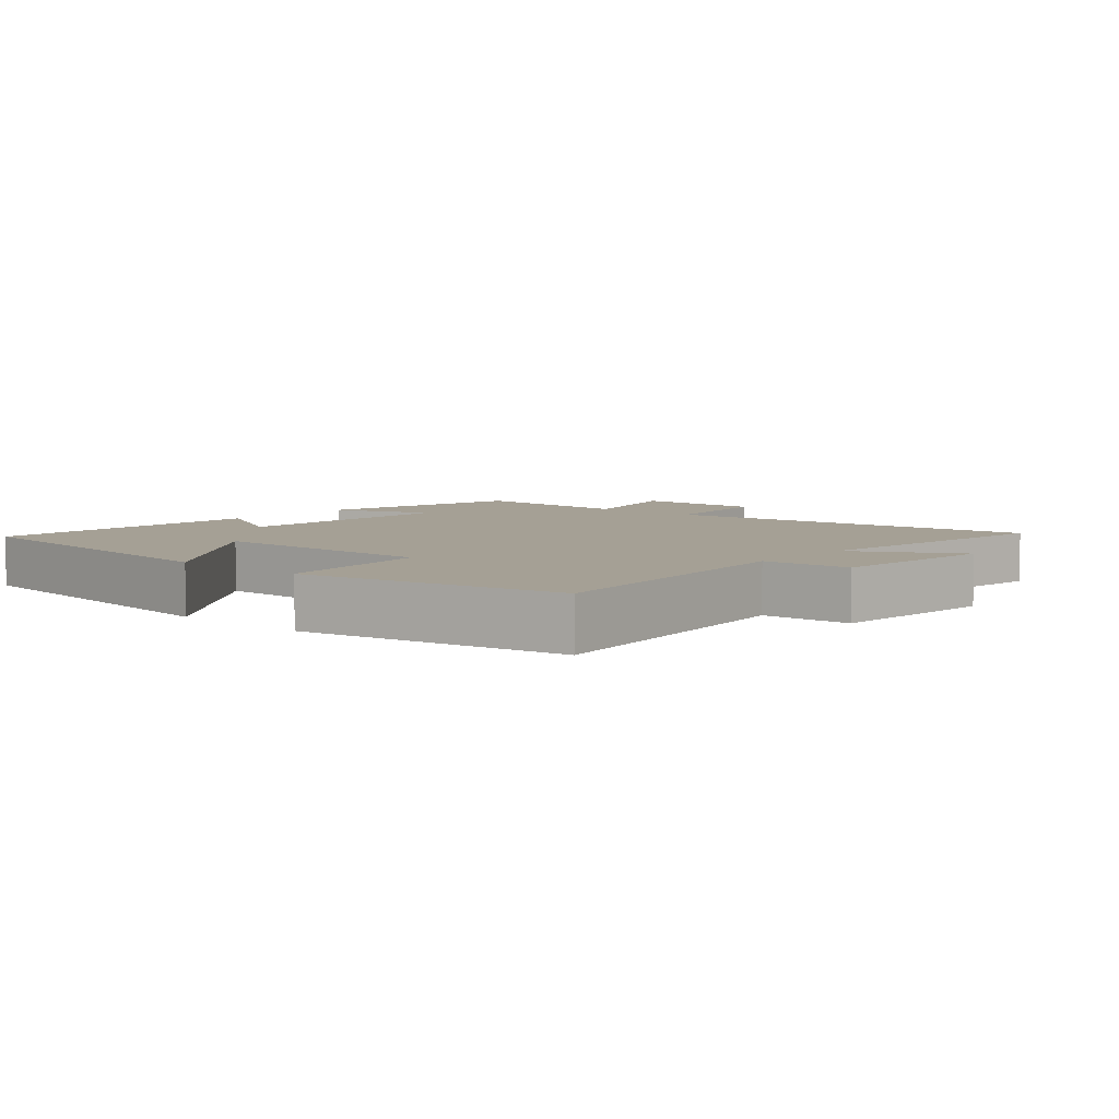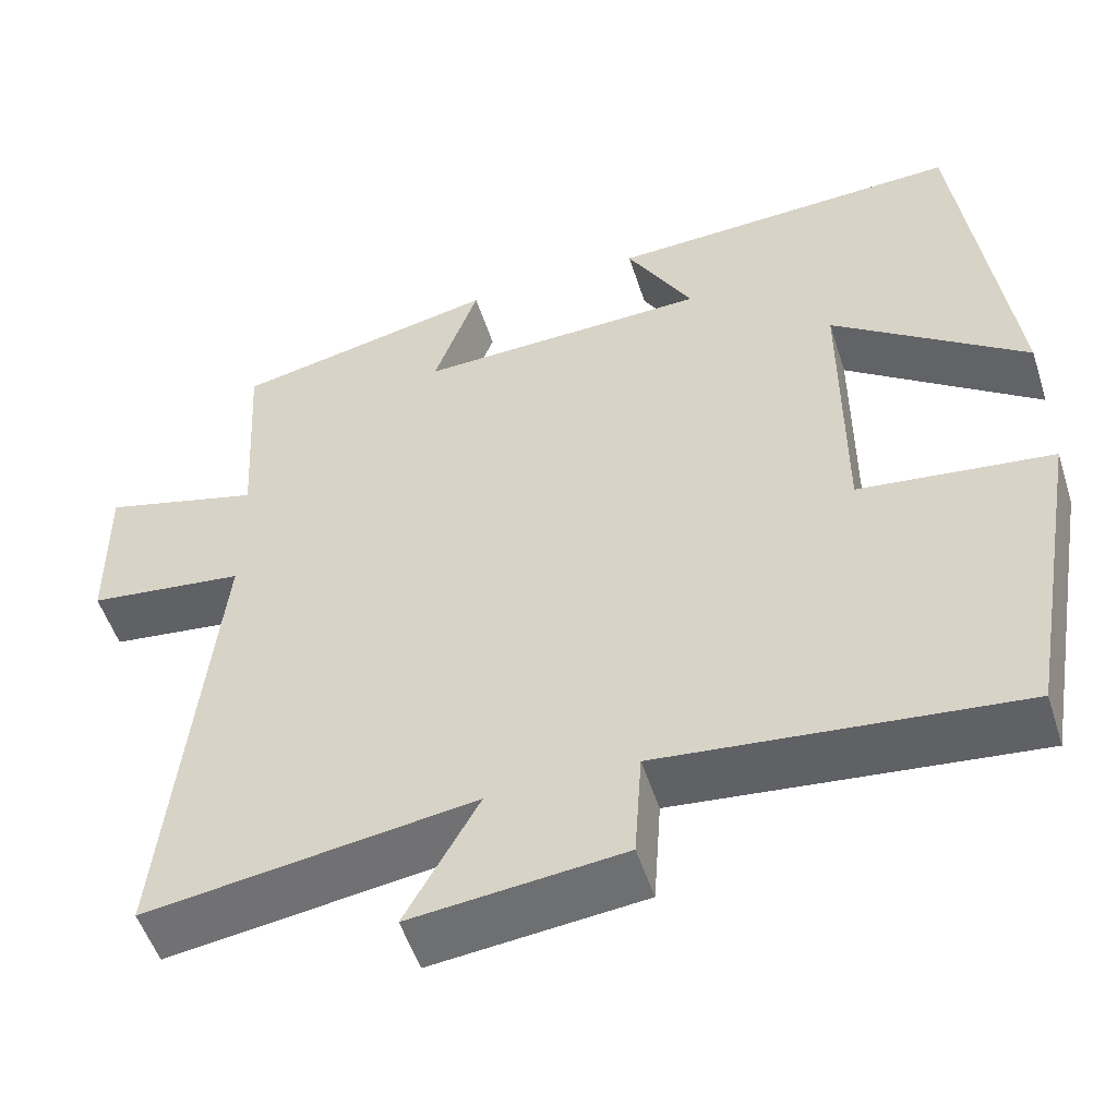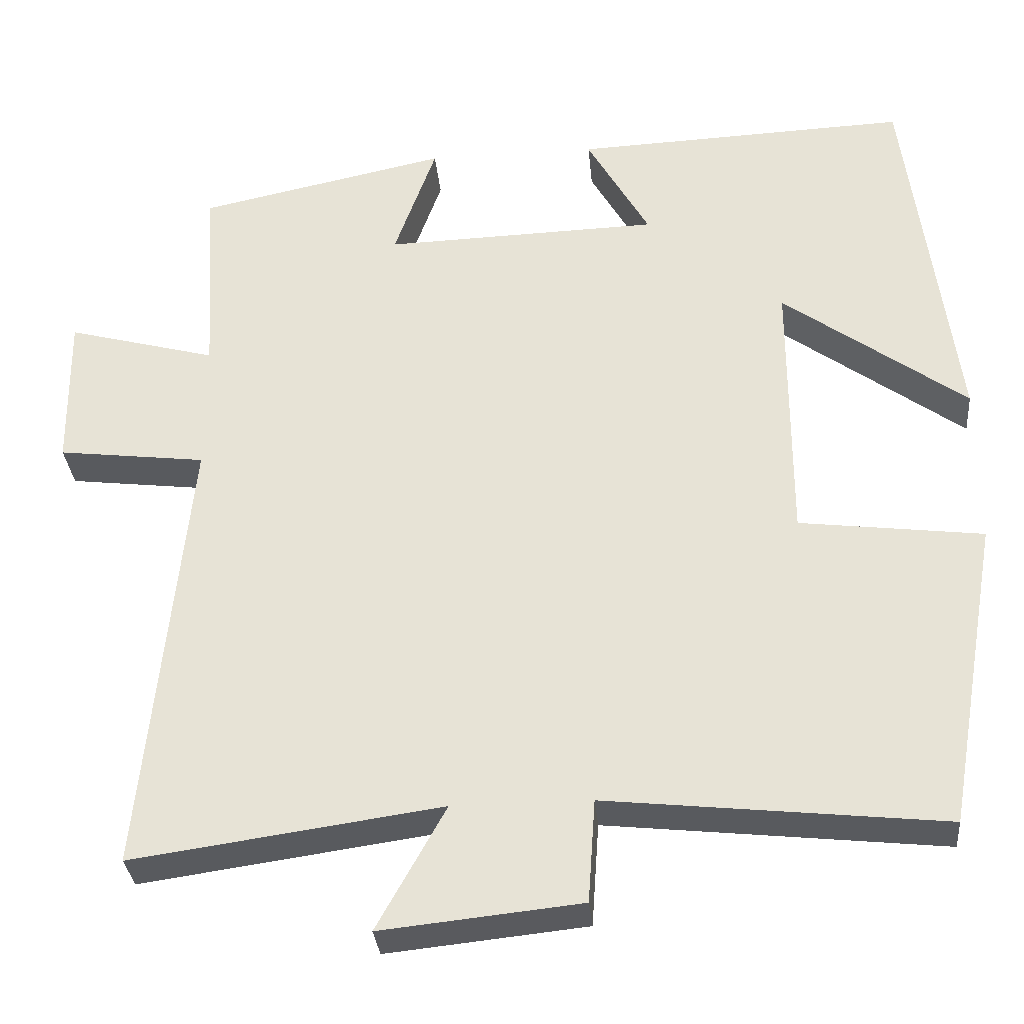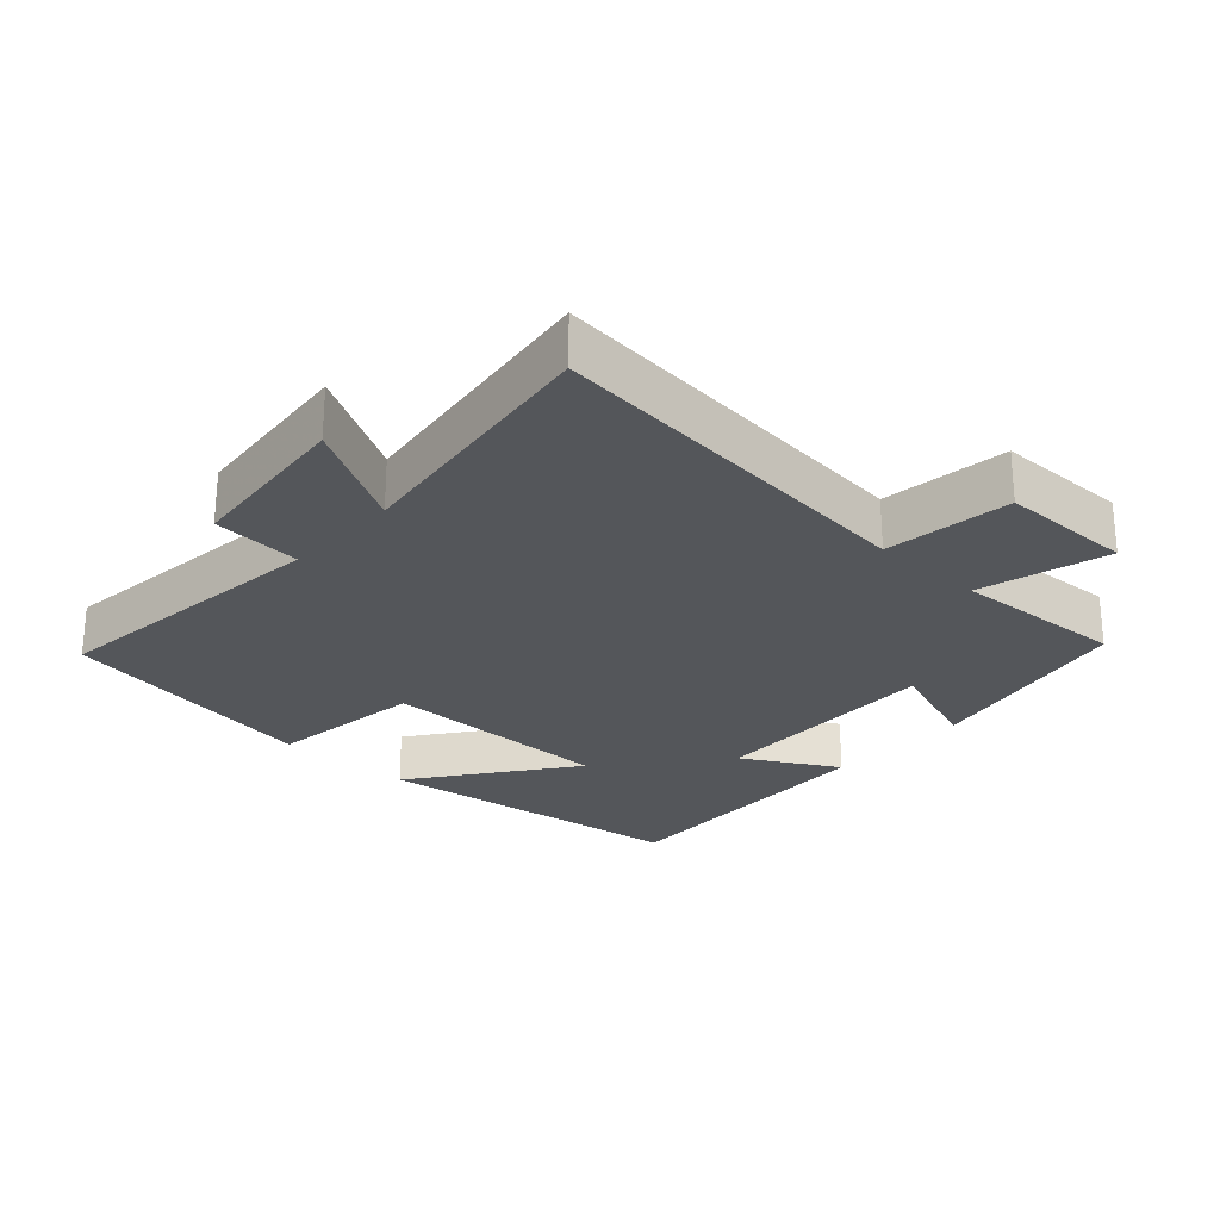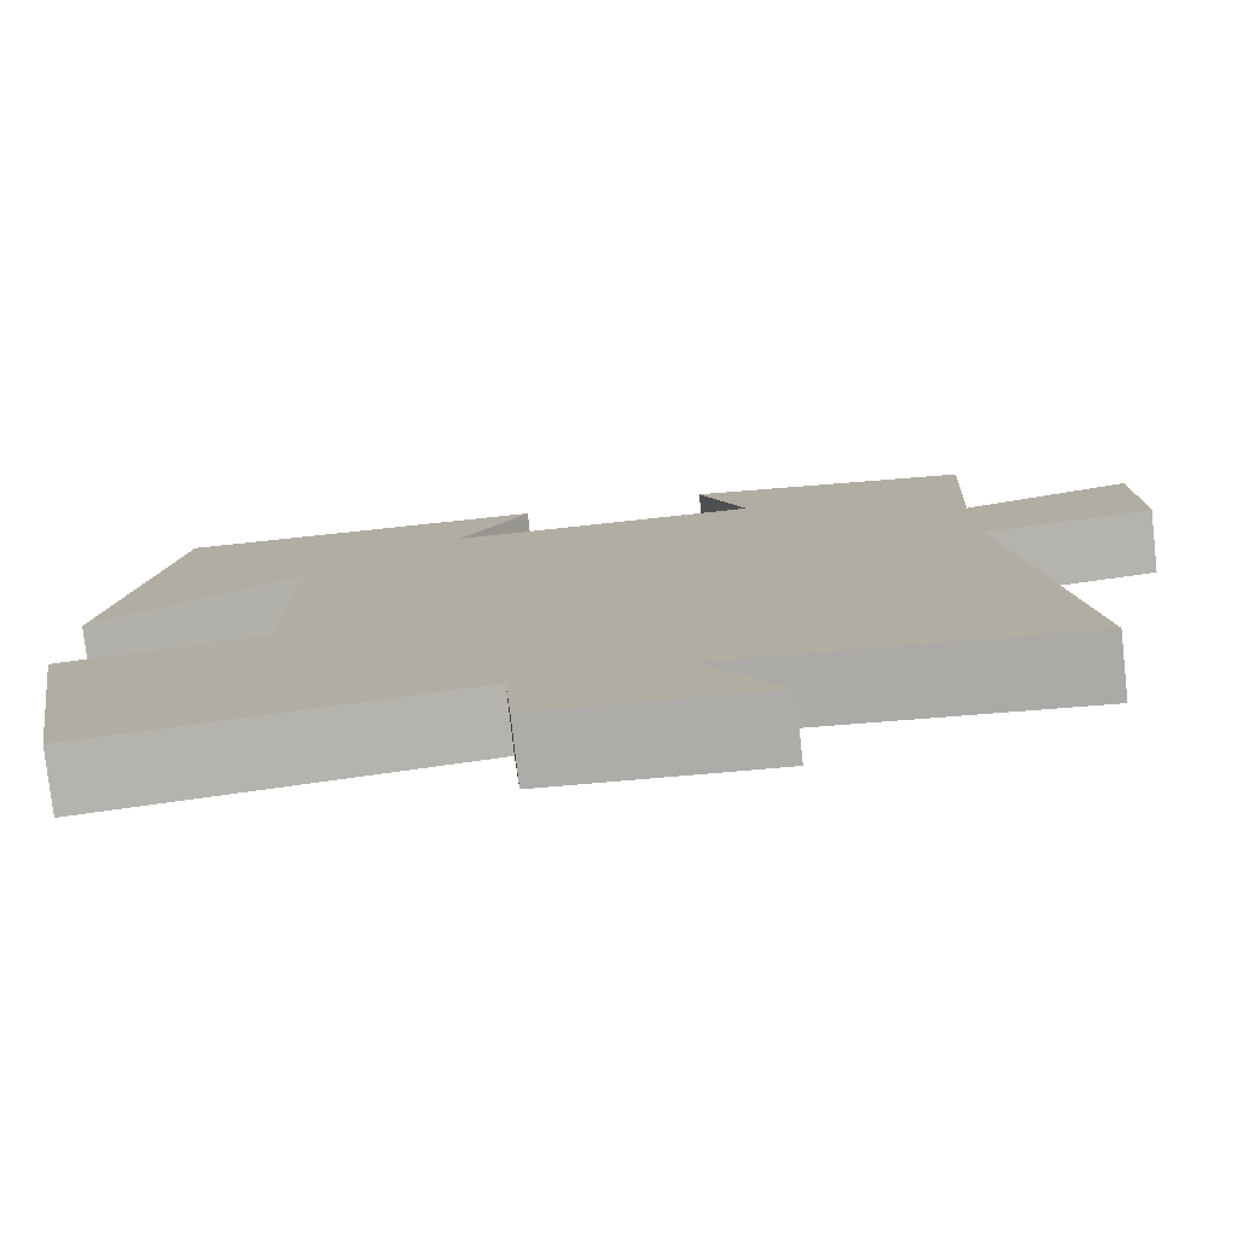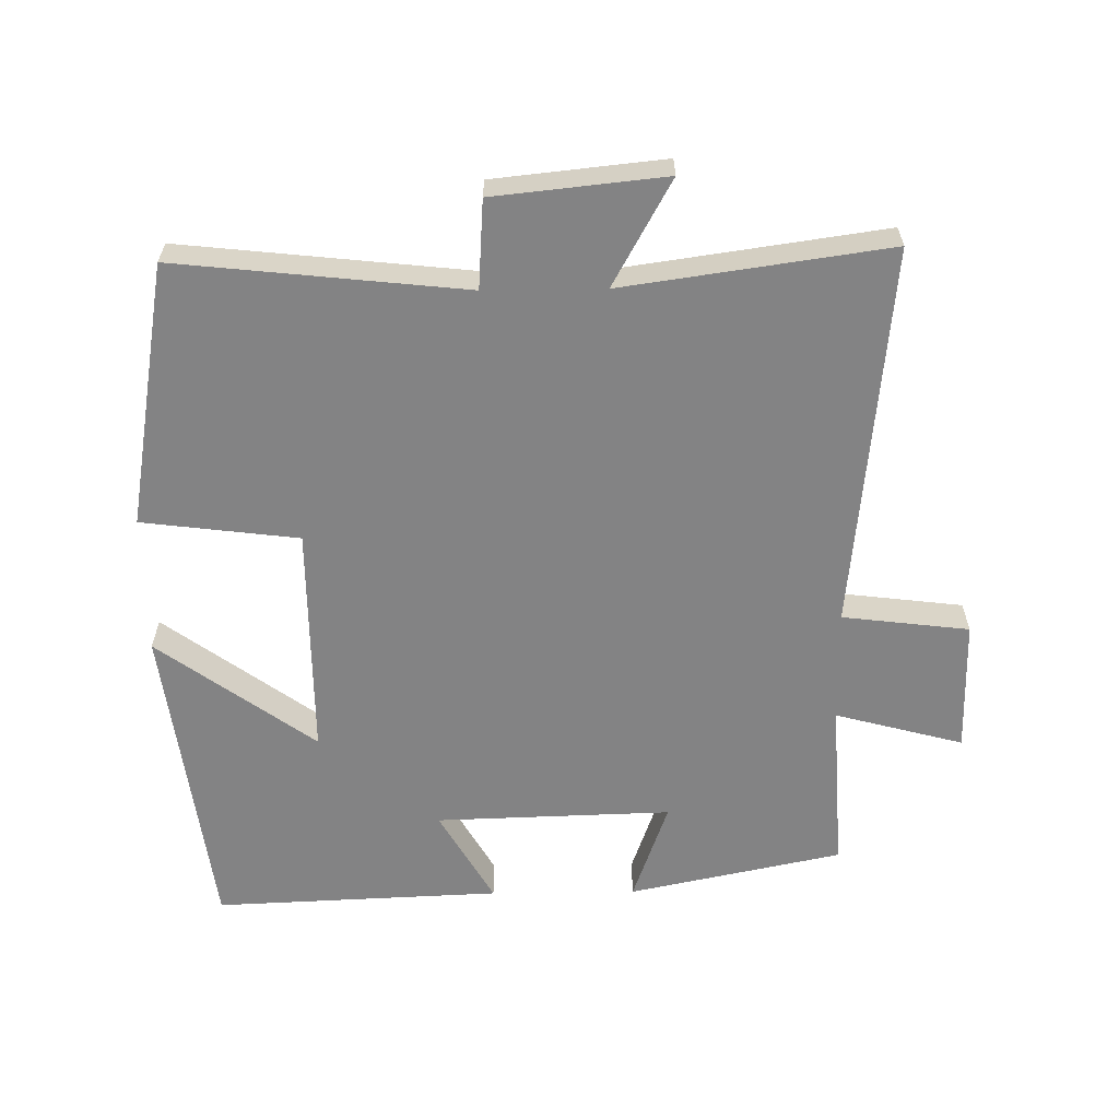
<metadata>
{"format":"obj","ext":"obj","renderer":"f3d","projection":"perspective","resolution":1024,"background":"white","views":[{"elev":5.9,"azim":130.8,"up":"+Y"},{"elev":-52.4,"azim":17.7,"up":"+Z"},{"elev":-32.0,"azim":5.2,"up":"+Z"},{"elev":-25.7,"azim":-132.6,"up":"+Y"},{"elev":-78.9,"azim":-173.6,"up":"+Z"},{"elev":-61.2,"azim":-179.2,"up":"+Y"}]}
</metadata>
<code>
v 0.439 0.07 0.517
v 0.5 0.07 0.047
v 0.269 0.07 0.216
v 0.269 0.07 -0.128
v 0.5 0.07 -0.157
v 0.432 0.07 -0.546
v 0.007 0.07 -0.5
v -0.002 0.07 -0.63
v -0.254 0.07 -0.656
v -0.167 0.07 -0.5
v -0.557 0.07 -0.555
v -0.5 0.07 0.012
v -0.687 0.07 0.035
v -0.689 0.07 0.231
v -0.5 0.07 0.18
v -0.515 0.07 0.434
v -0.2 0.07 0.5
v -0.253 0.07 0.351
v 0.095 0.07 0.361
v 0.016 0.07 0.5
v 0.439 0 0.517
v 0.5 0 0.047
v 0.269 0 0.216
v 0.269 0 -0.128
v 0.5 0 -0.157
v 0.432 0 -0.546
v 0.007 0 -0.5
v -0.002 0 -0.63
v -0.254 0 -0.656
v -0.167 0 -0.5
v -0.557 0 -0.555
v -0.5 0 0.012
v -0.687 0 0.035
v -0.689 0 0.231
v -0.5 0 0.18
v -0.515 0 0.434
v -0.2 0 0.5
v -0.253 0 0.351
v 0.095 0 0.361
v 0.016 0 0.5
f 19 20 1 2
f 15 16 17 18
f 15 18 19
f 12 13 14 15
f 12 15 19
f 10 11 12 19
f 7 8 9 10
f 7 10 19
f 4 5 6 7
f 3 4 7 19
f 2 3 19
f 22 21 40 39
f 38 37 36 35
f 39 38 35
f 35 34 33 32
f 39 35 32
f 39 32 31 30
f 30 29 28 27
f 39 30 27
f 27 26 25 24
f 39 27 24 23
f 39 23 22
f 1 21 22 2
f 2 22 23 3
f 3 23 24 4
f 4 24 25 5
f 5 25 26 6
f 6 26 27 7
f 7 27 28 8
f 8 28 29 9
f 9 29 30 10
f 10 30 31 11
f 11 31 32 12
f 12 32 33 13
f 13 33 34 14
f 14 34 35 15
f 15 35 36 16
f 16 36 37 17
f 17 37 38 18
f 18 38 39 19
f 19 39 40 20
f 20 40 21 1

</code>
